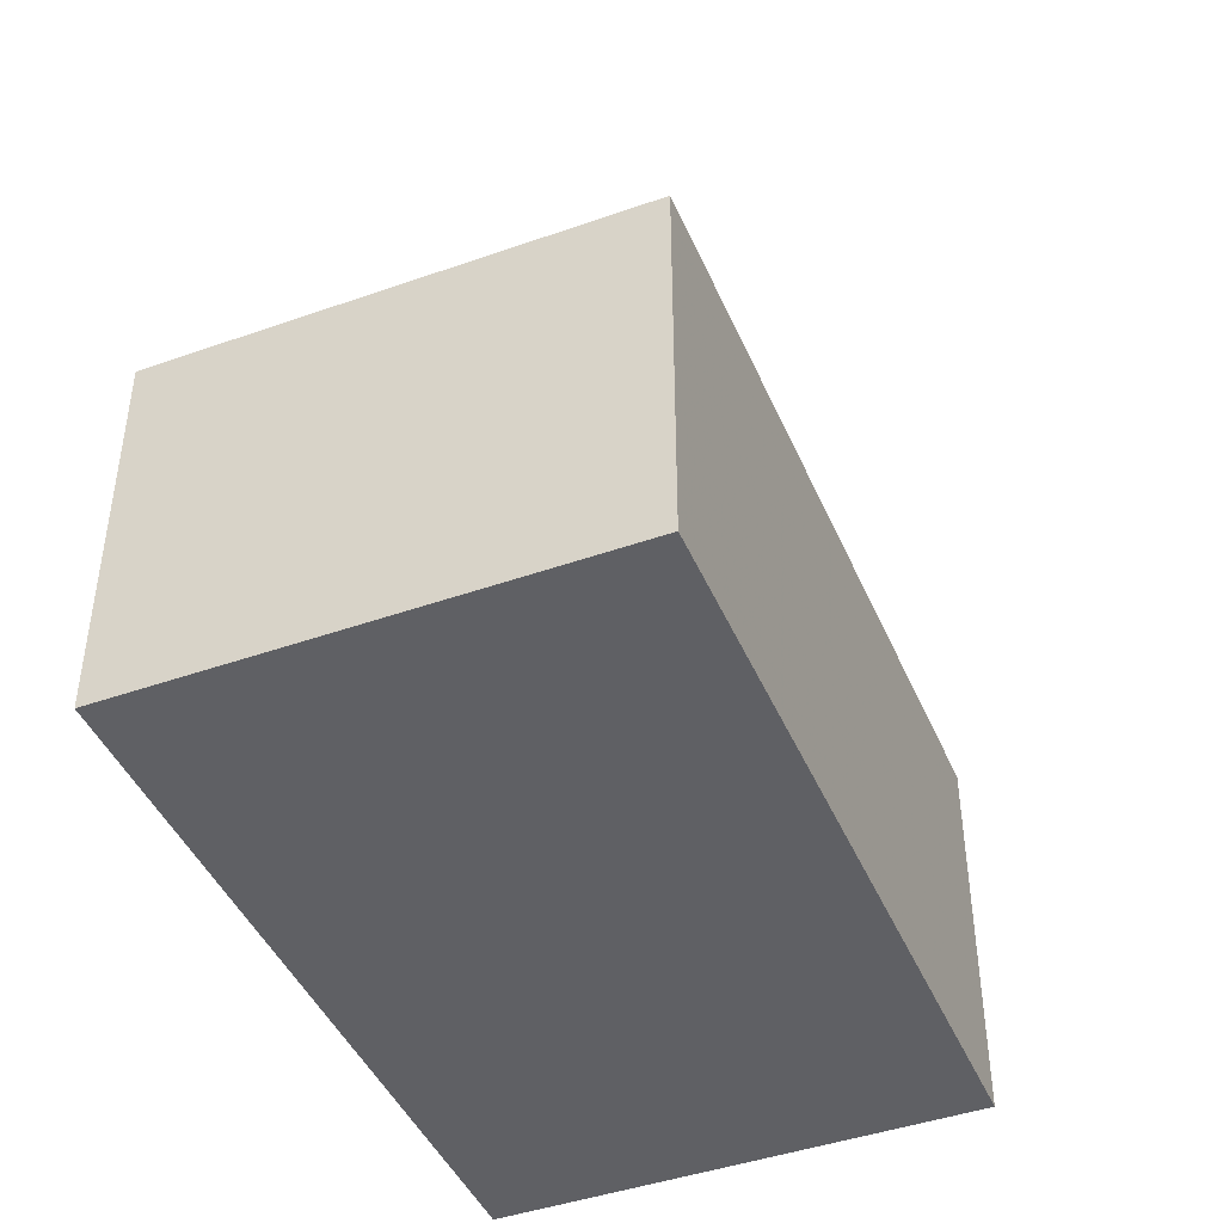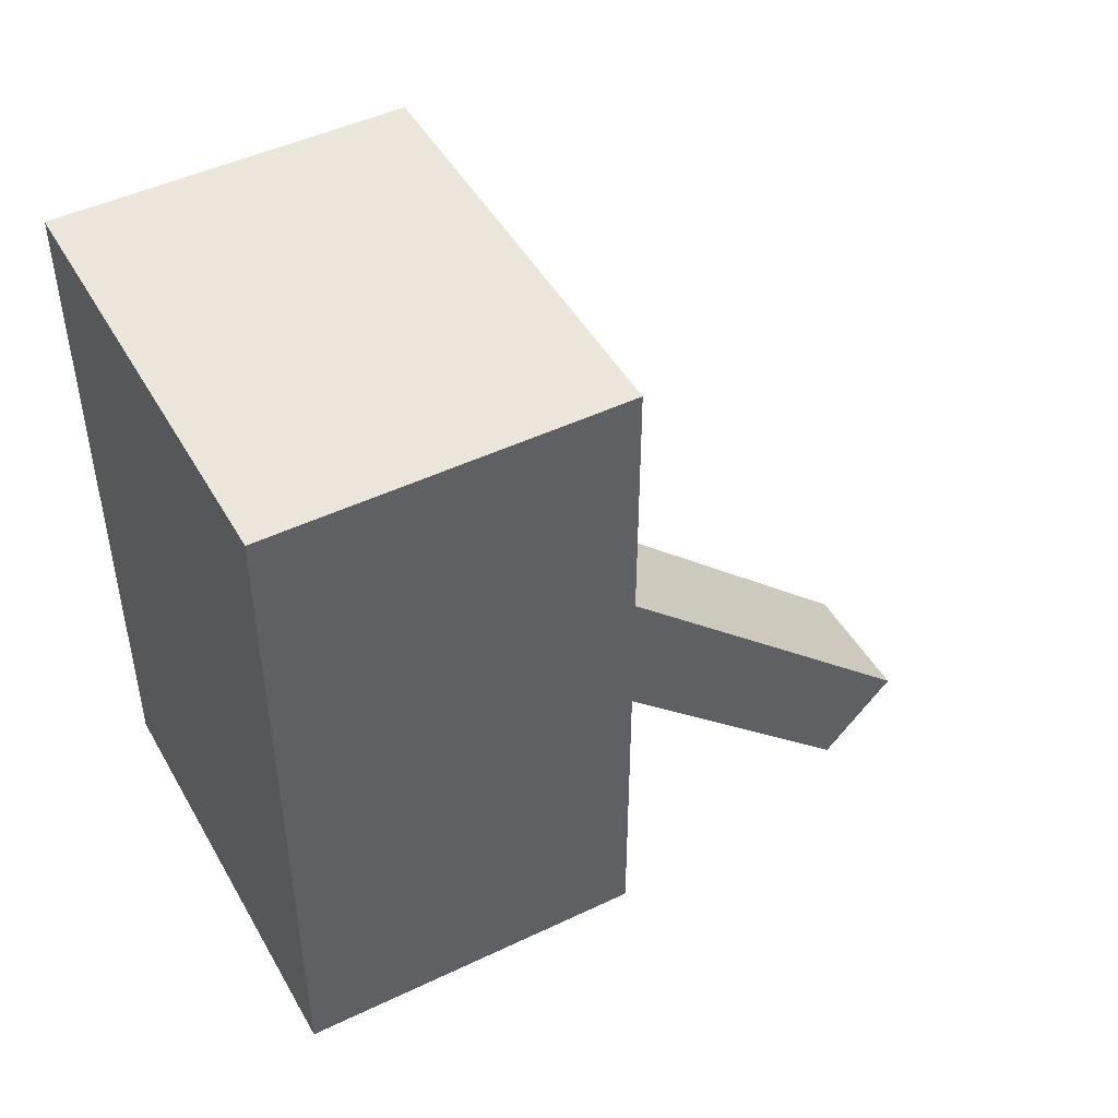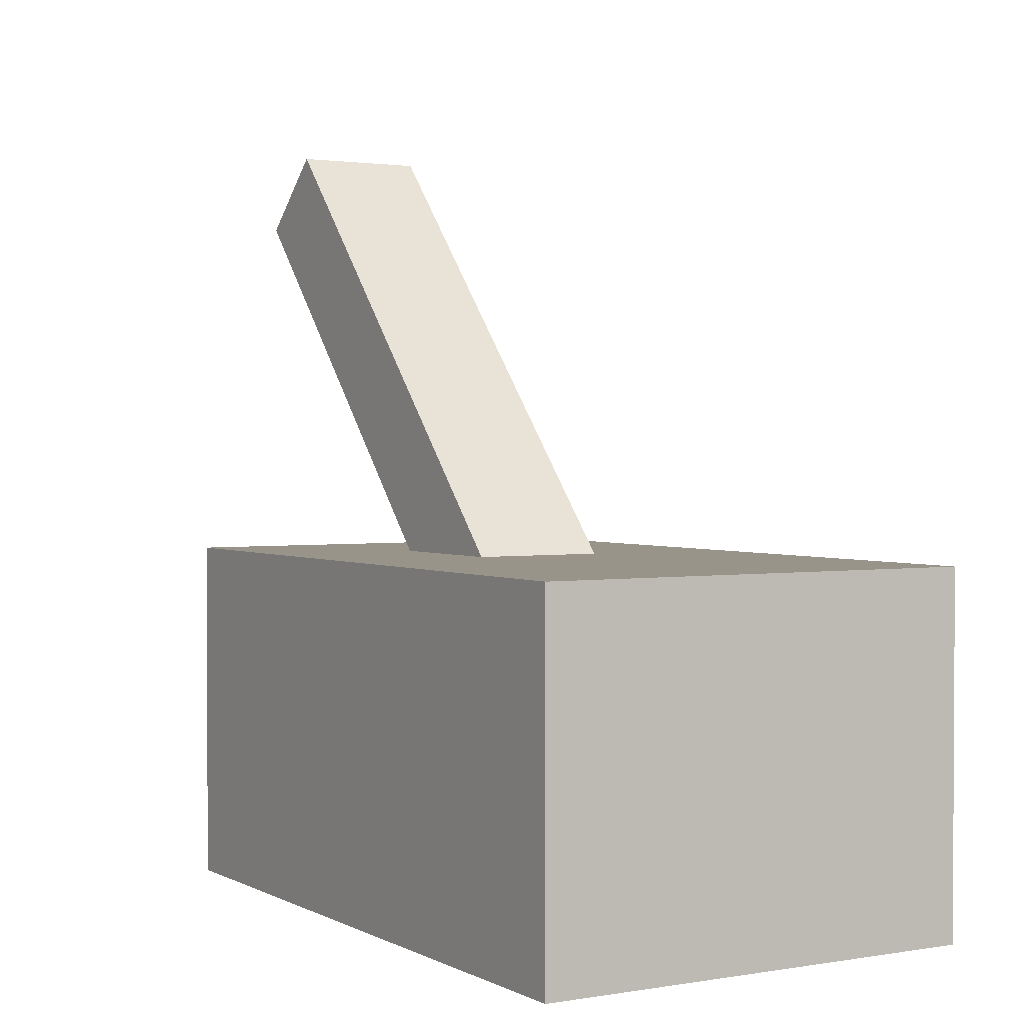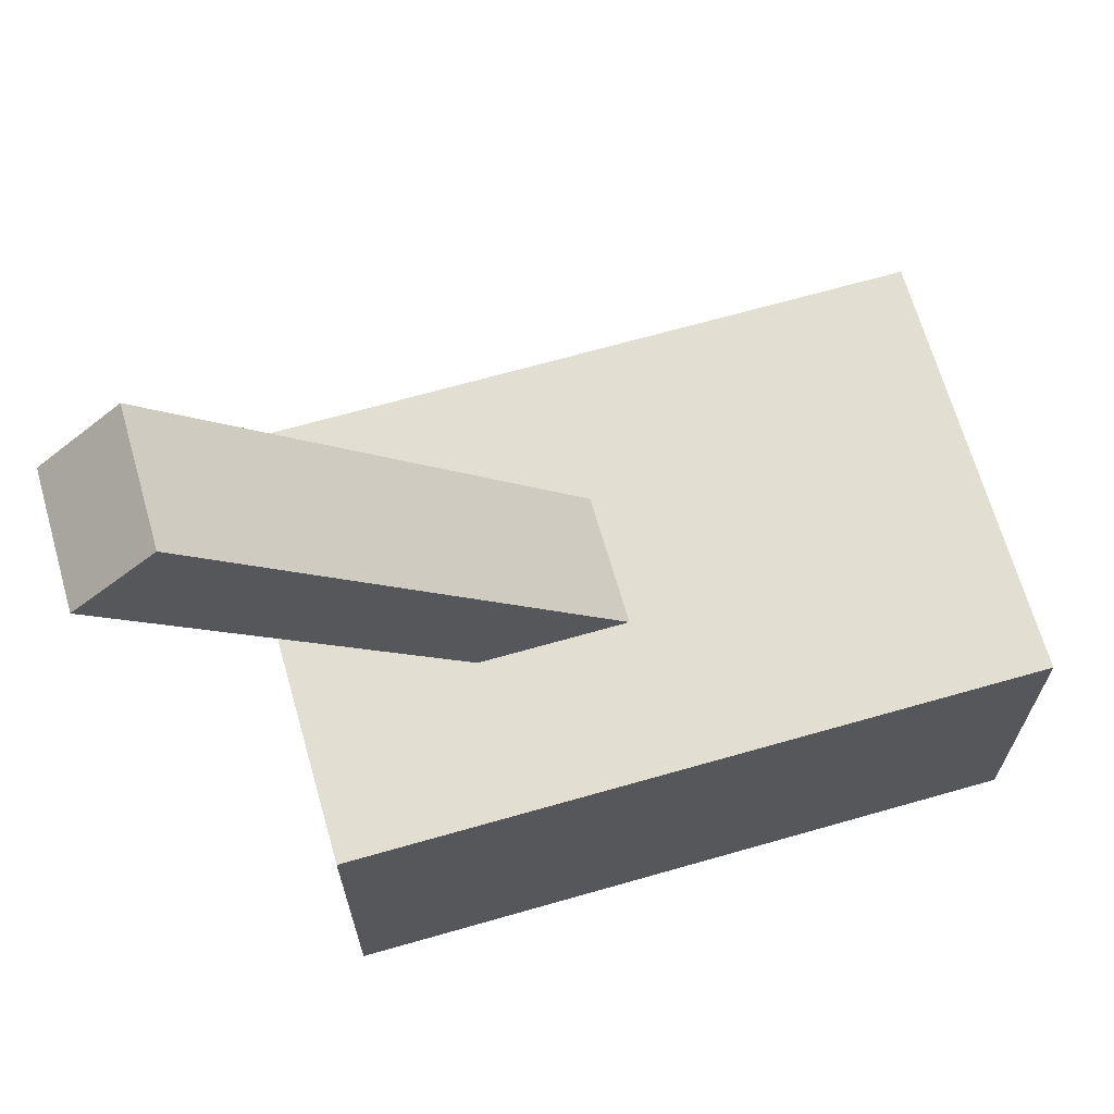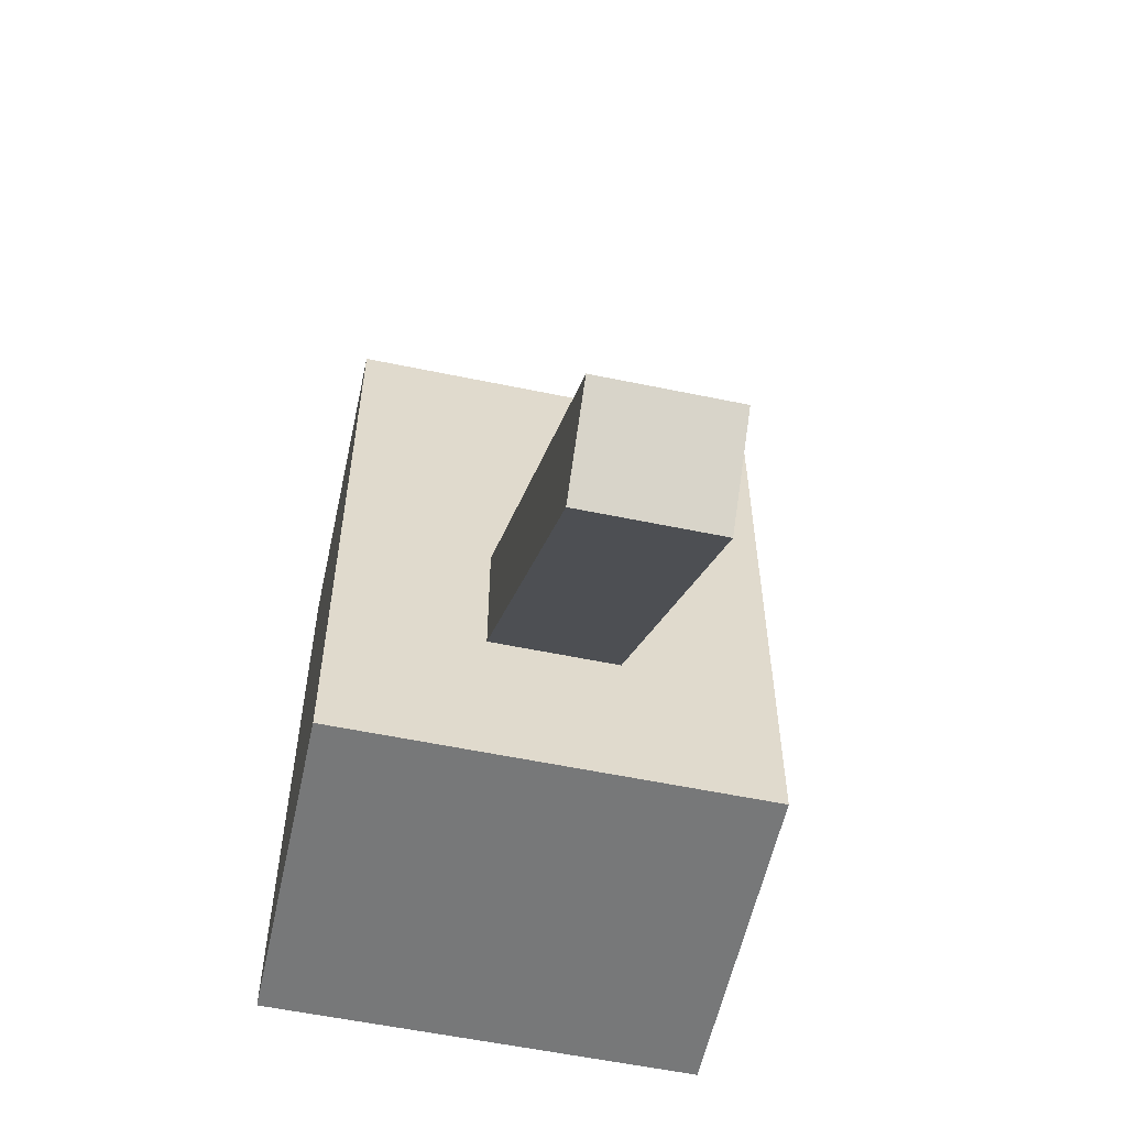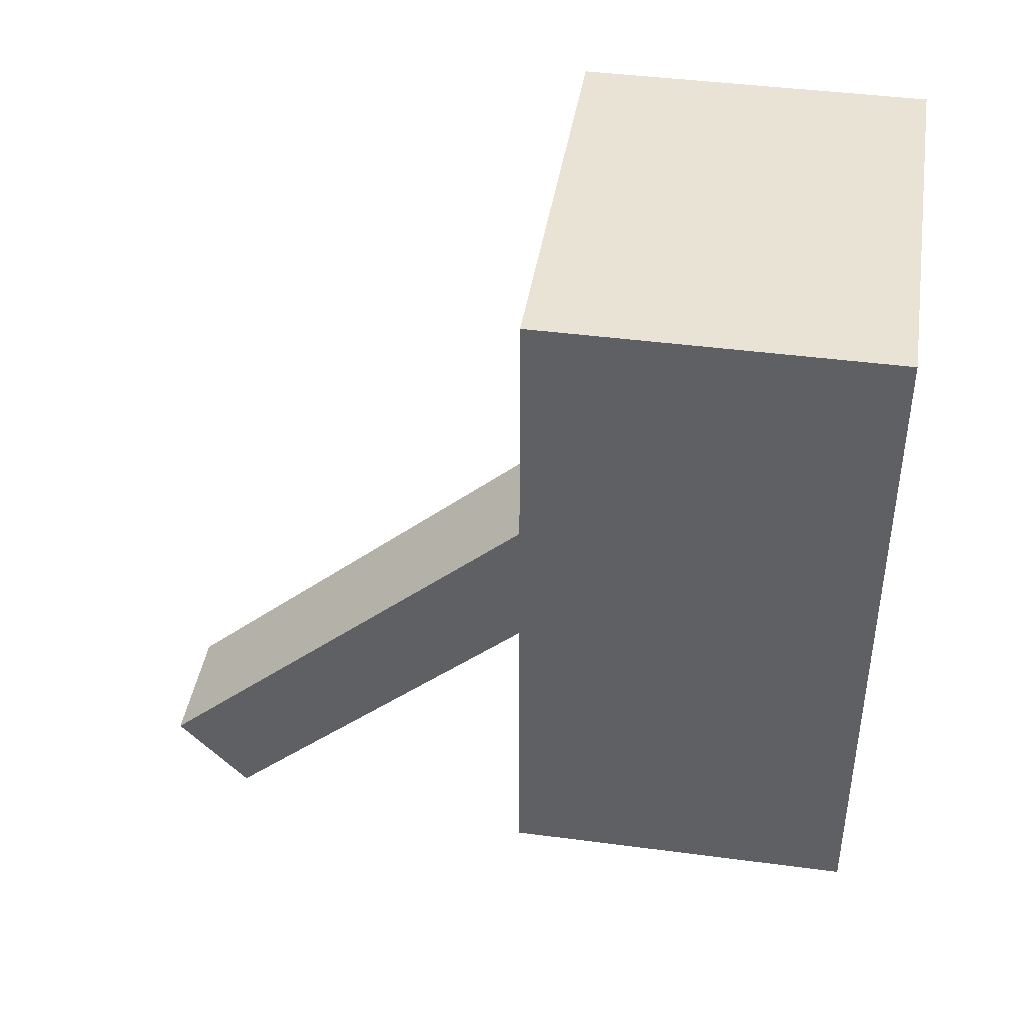
<metadata>
{"format":"obj","ext":"obj","renderer":"f3d","projection":"perspective","resolution":1024,"background":"white","views":[{"elev":-44.2,"azim":22.4,"up":"+Y"},{"elev":47.1,"azim":61.6,"up":"+Z"},{"elev":1.8,"azim":-30.8,"up":"+Y"},{"elev":67.4,"azim":-106.0,"up":"+Y"},{"elev":-57.3,"azim":167.8,"up":"+Z"},{"elev":42.3,"azim":-81.0,"up":"+Z"}]}
</metadata>
<code>
o Cube_Cube.003
v 0.5188 -0.003192 -0.8189
v 0.5188 0.8178 -0.8189
v 0.5188 -0.003192 0.8189
v 0.5188 0.8178 0.8189
v -0.5188 -0.003192 -0.8189
v -0.5188 0.8178 -0.8189
v -0.5188 -0.003192 0.8189
v -0.5188 0.8178 0.8189
f 1 2 4 3
f 3 4 8 7
f 7 8 6 5
f 5 6 2 1
f 3 7 5 1
f 8 4 2 6
o Cube.001_Cube.004
v 0.1565 1.837 -0.9818
v 0.1565 1.662 -1.174
v 0.1565 0.358 0.3643
v 0.1565 0.183 0.1719
v -0.1565 1.837 -0.9818
v -0.1565 1.662 -1.174
v -0.1565 0.358 0.3643
v -0.1565 0.183 0.1719
f 9 11 12 10
f 11 15 16 12
f 15 13 14 16
f 13 9 10 14
f 11 9 13 15
f 16 14 10 12

</code>
